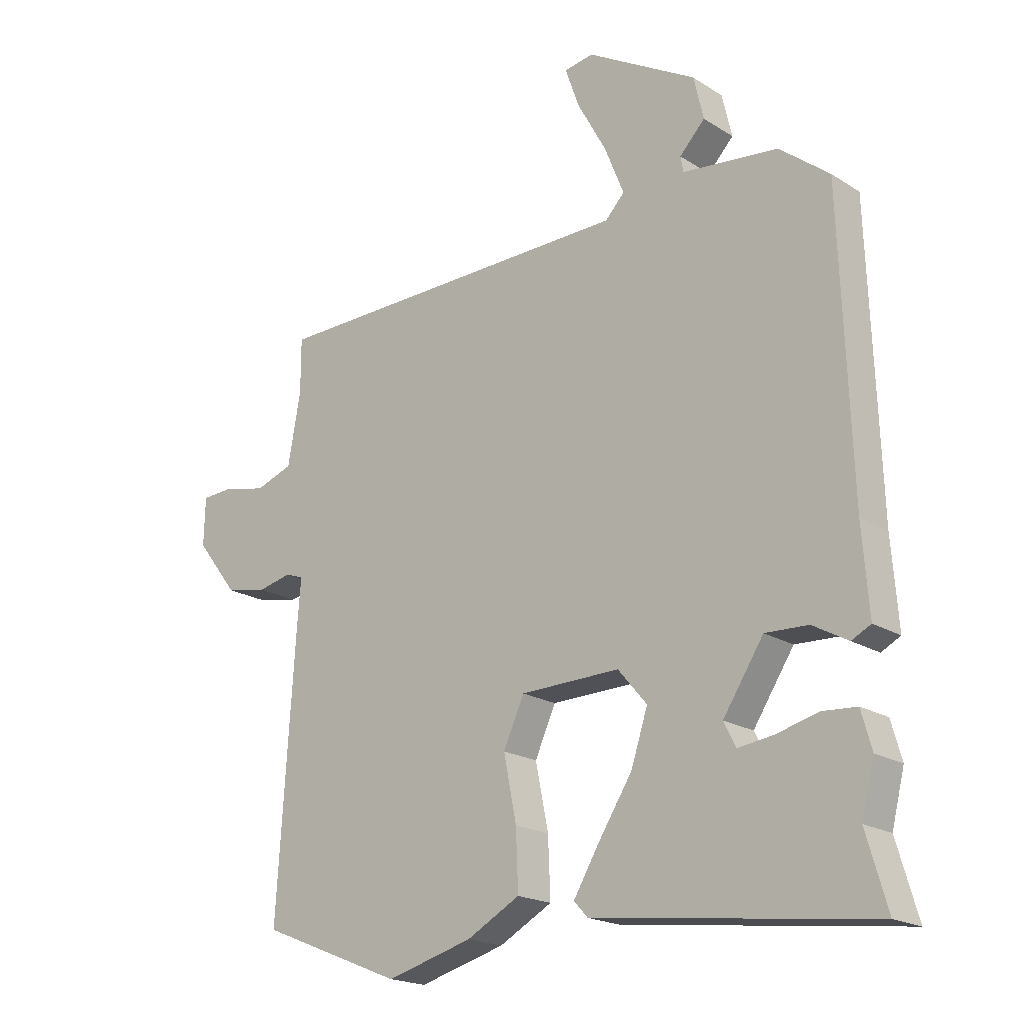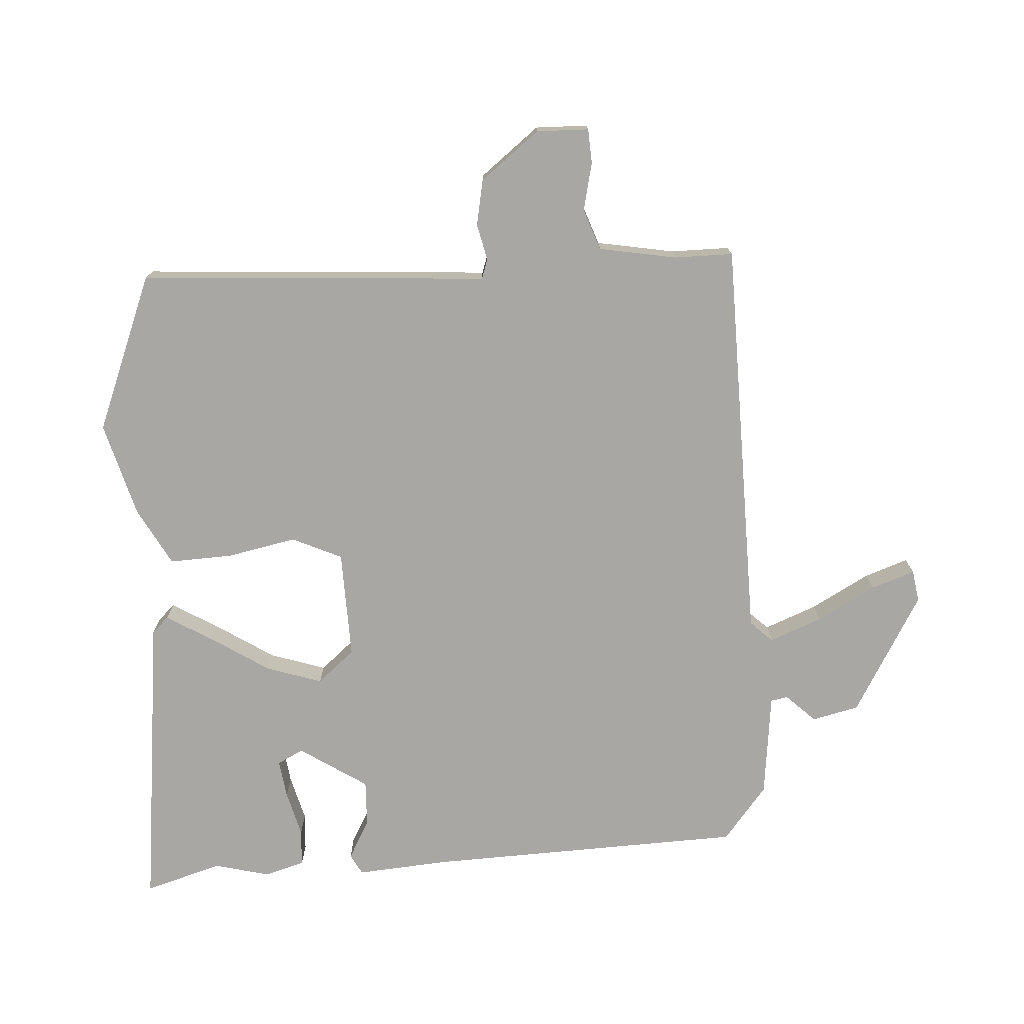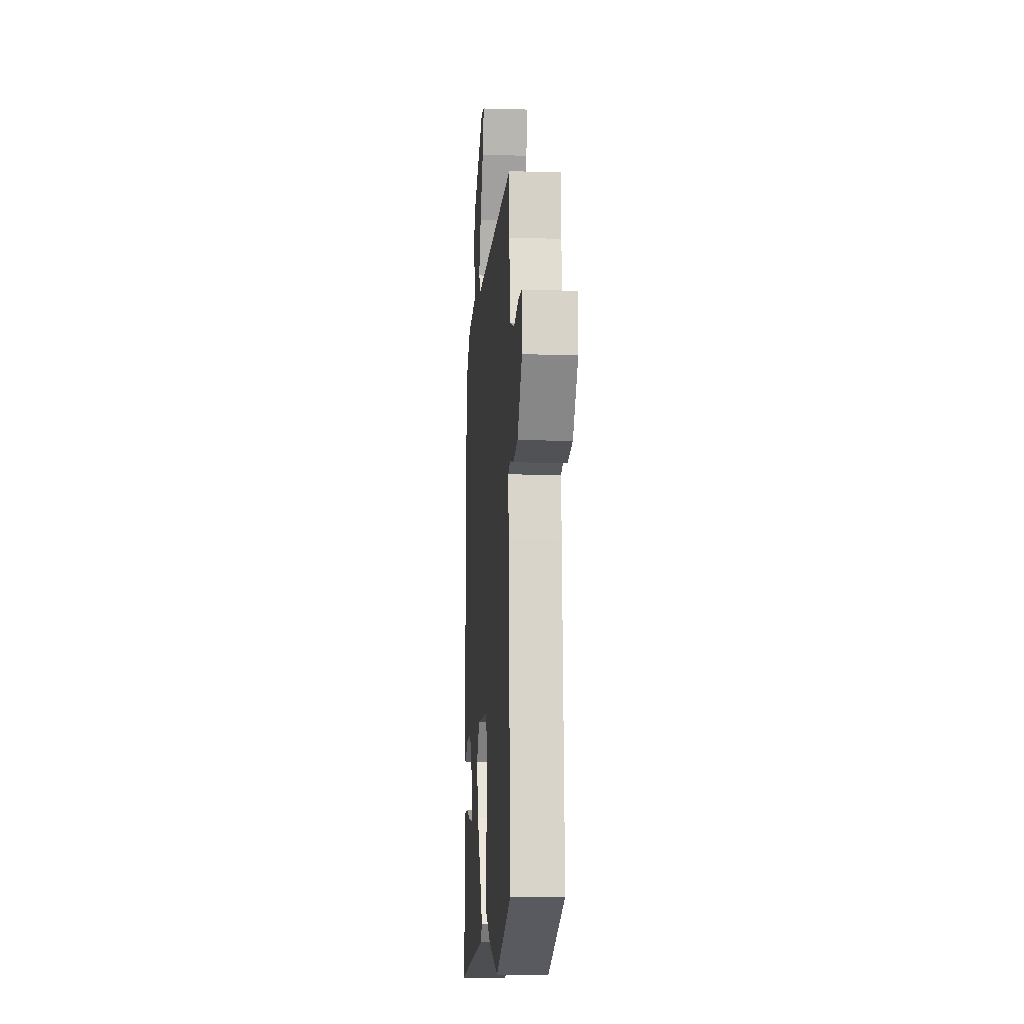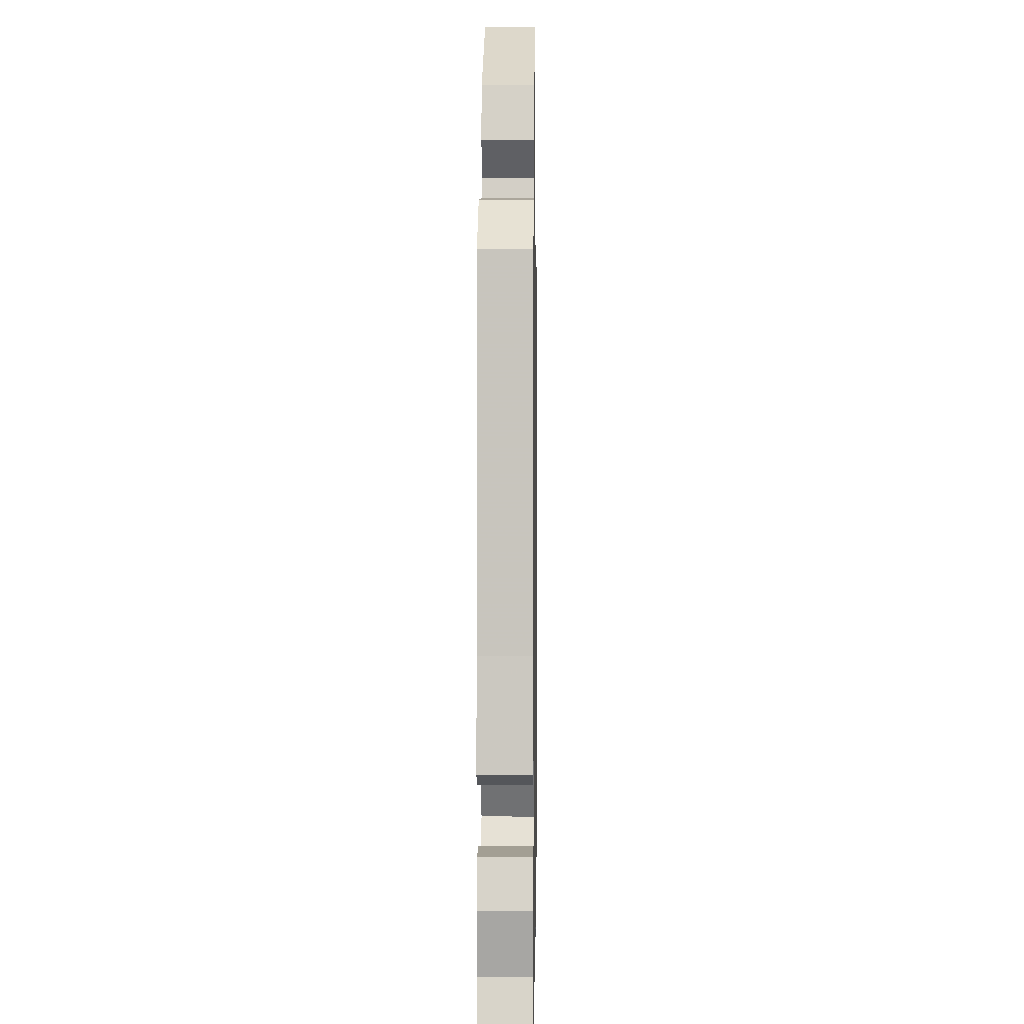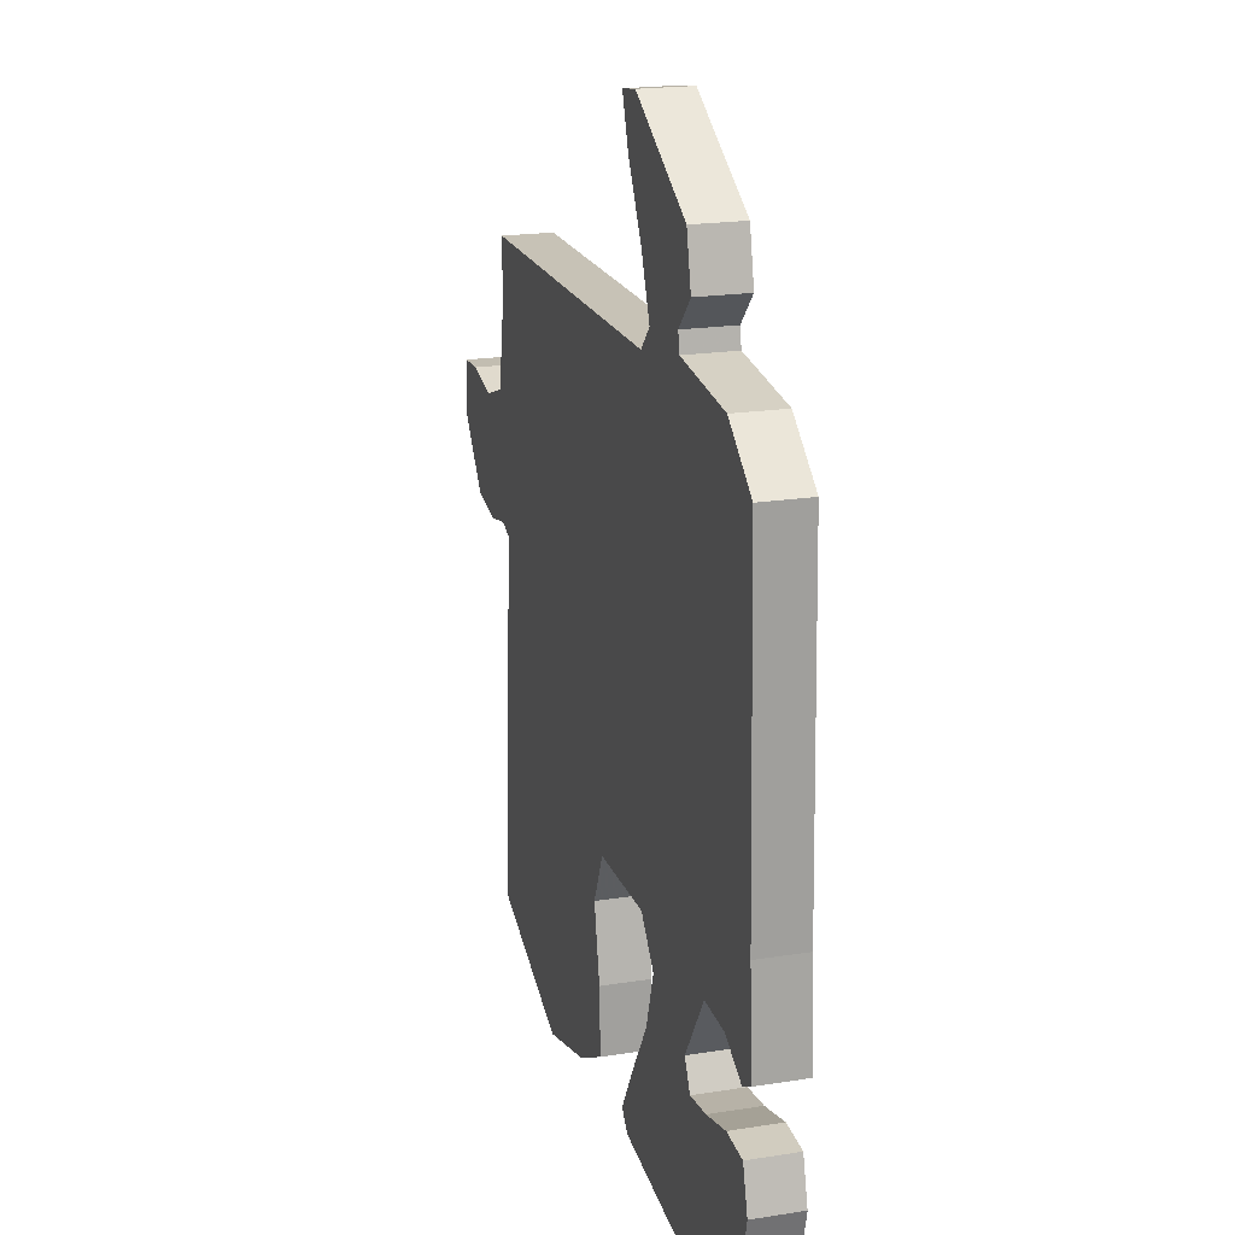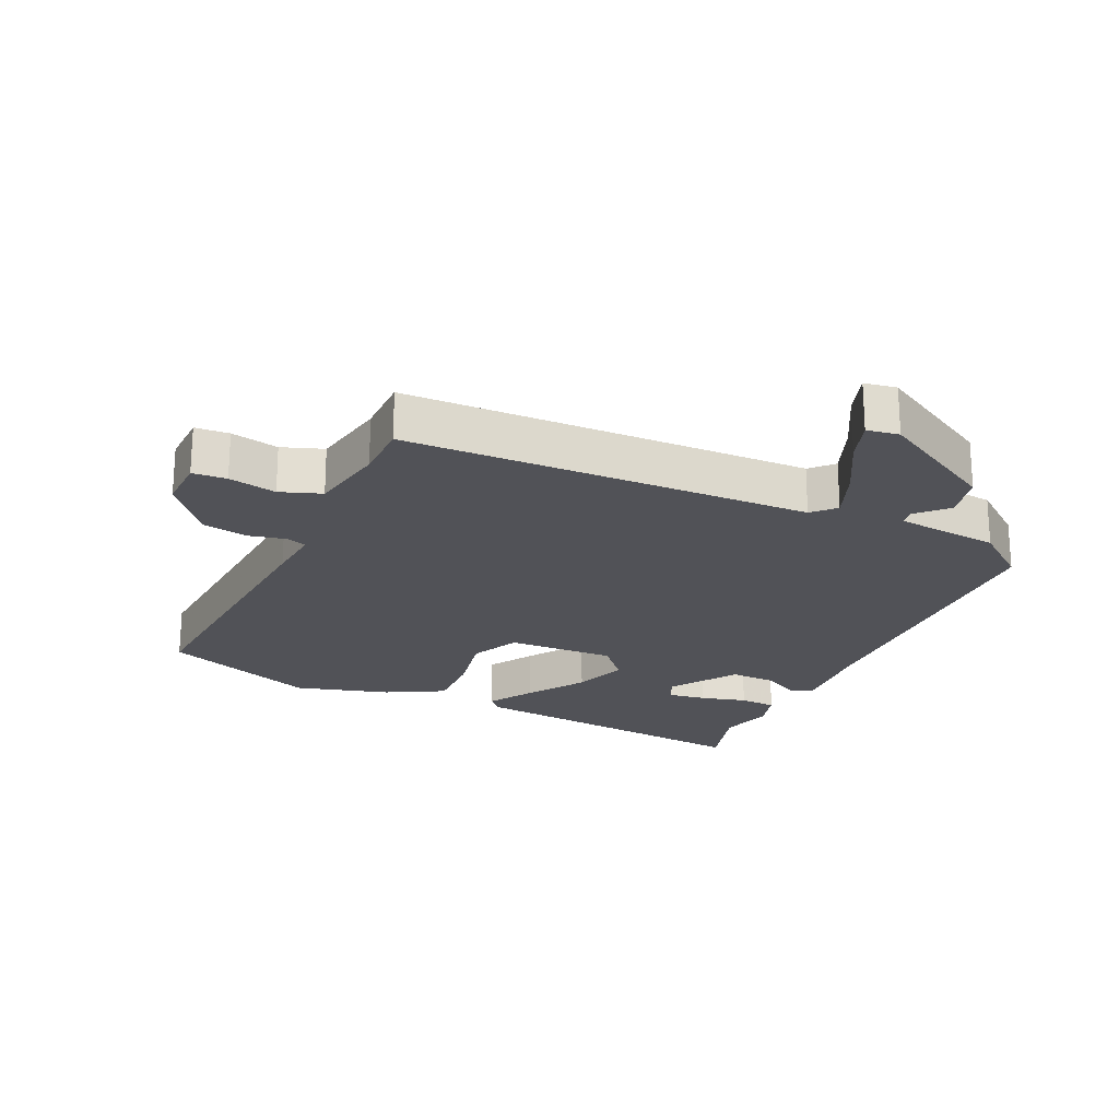
<metadata>
{"format":"obj","ext":"obj","renderer":"f3d","projection":"perspective","resolution":1024,"background":"white","views":[{"elev":-19.5,"azim":40.8,"up":"+Z"},{"elev":-74.8,"azim":-86.4,"up":"+Y"},{"elev":-10.3,"azim":-94.2,"up":"+Z"},{"elev":1.5,"azim":90.8,"up":"+Z"},{"elev":20.2,"azim":73.8,"up":"+Z"},{"elev":-21.6,"azim":-24.6,"up":"+Y"}]}
</metadata>
<code>
v 0.488 0.07 -0.46
v 0.524 0.07 -0.583
v 0.045 0.07 -0.526
v 0.021 0.07 -0.5
v 0.064 0.07 -0.428
v 0.124 0.07 -0.335
v 0.153 0.07 -0.247
v 0.103 0.07 -0.188
v -0.069 0.07 -0.192
v -0.105 0.07 -0.271
v -0.083 0.07 -0.381
v -0.079 0.07 -0.481
v -0.171 0.07 -0.531
v -0.32 0.07 -0.572
v -0.567 0.07 -0.473
v -0.537 0.07 -0.008
v -0.53 0.07 0.08
v -0.562 0.07 0.091
v -0.62 0.07 0.078
v -0.692 0.07 0.092
v -0.765 0.07 0.185
v -0.763 0.07 0.268
v -0.709 0.07 0.271
v -0.633 0.07 0.254
v -0.568 0.07 0.277
v -0.546 0.07 0.4
v -0.546 0.07 0.493
v 0.094 0.07 0.503
v 0.127 0.07 0.538
v 0.094 0.07 0.621
v 0.043 0.07 0.714
v 0.019 0.07 0.783
v 0.07 0.07 0.791
v 0.26 0.07 0.681
v 0.277 0.07 0.607
v 0.233 0.07 0.561
v 0.238 0.07 0.534
v 0.403 0.07 0.515
v 0.489 0.07 0.446
v 0.506 0.07 -0.058
v 0.517 0.07 -0.204
v 0.484 0.07 -0.221
v 0.423 0.07 -0.187
v 0.349 0.07 -0.184
v 0.279 0.07 -0.291
v 0.3 0.07 -0.332
v 0.36 0.07 -0.324
v 0.433 0.07 -0.305
v 0.492 0.07 -0.309
v 0.51 0.07 -0.373
v 0.488 0 -0.46
v 0.524 0 -0.583
v 0.045 0 -0.526
v 0.021 0 -0.5
v 0.064 0 -0.428
v 0.124 0 -0.335
v 0.153 0 -0.247
v 0.103 0 -0.188
v -0.069 0 -0.192
v -0.105 0 -0.271
v -0.083 0 -0.381
v -0.079 0 -0.481
v -0.171 0 -0.531
v -0.32 0 -0.572
v -0.567 0 -0.473
v -0.537 0 -0.008
v -0.53 0 0.08
v -0.562 0 0.091
v -0.62 0 0.078
v -0.692 0 0.092
v -0.765 0 0.185
v -0.763 0 0.268
v -0.709 0 0.271
v -0.633 0 0.254
v -0.568 0 0.277
v -0.546 0 0.4
v -0.546 0 0.493
v 0.094 0 0.503
v 0.127 0 0.538
v 0.094 0 0.621
v 0.043 0 0.714
v 0.019 0 0.783
v 0.07 0 0.791
v 0.26 0 0.681
v 0.277 0 0.607
v 0.233 0 0.561
v 0.238 0 0.534
v 0.403 0 0.515
v 0.489 0 0.446
v 0.506 0 -0.058
v 0.517 0 -0.204
v 0.484 0 -0.221
v 0.423 0 -0.187
v 0.349 0 -0.184
v 0.279 0 -0.291
v 0.3 0 -0.332
v 0.36 0 -0.324
v 0.433 0 -0.305
v 0.492 0 -0.309
v 0.51 0 -0.373
f 49 50 1
f 48 49 1
f 47 48 1
f 3 4 5
f 2 3 5
f 1 2 5
f 47 1 5
f 46 47 5
f 45 46 5 6
f 44 45 6 7
f 40 41 42 43
f 40 43 44
f 39 40 44
f 38 39 44
f 37 38 44
f 44 7 8
f 37 44 8
f 36 37 8
f 34 35 36
f 33 34 36
f 32 33 36
f 31 32 36
f 30 31 36
f 29 30 36
f 36 8 9
f 29 36 9
f 28 29 9
f 28 9 10
f 27 28 10
f 26 27 10
f 22 23 24
f 21 22 24
f 20 21 24
f 19 20 24
f 18 19 24
f 17 18 24 25
f 15 16 17
f 14 15 17
f 13 14 17
f 12 13 17
f 11 12 17
f 10 11 17
f 10 17 25 26
f 51 100 99
f 51 99 98
f 51 98 97
f 55 54 53
f 55 53 52
f 55 52 51
f 55 51 97
f 55 97 96
f 56 55 96 95
f 57 56 95 94
f 93 92 91 90
f 94 93 90
f 94 90 89
f 94 89 88
f 94 88 87
f 58 57 94
f 58 94 87
f 58 87 86
f 86 85 84
f 86 84 83
f 86 83 82
f 86 82 81
f 86 81 80
f 86 80 79
f 59 58 86
f 59 86 79
f 59 79 78
f 60 59 78
f 60 78 77
f 60 77 76
f 74 73 72
f 74 72 71
f 74 71 70
f 74 70 69
f 74 69 68
f 75 74 68 67
f 67 66 65
f 67 65 64
f 67 64 63
f 67 63 62
f 67 62 61
f 67 61 60
f 76 75 67 60
f 1 51 52 2
f 2 52 53 3
f 3 53 54 4
f 4 54 55 5
f 5 55 56 6
f 6 56 57 7
f 7 57 58 8
f 8 58 59 9
f 9 59 60 10
f 10 60 61 11
f 11 61 62 12
f 12 62 63 13
f 13 63 64 14
f 14 64 65 15
f 15 65 66 16
f 16 66 67 17
f 17 67 68 18
f 18 68 69 19
f 19 69 70 20
f 20 70 71 21
f 21 71 72 22
f 22 72 73 23
f 23 73 74 24
f 24 74 75 25
f 25 75 76 26
f 26 76 77 27
f 27 77 78 28
f 28 78 79 29
f 29 79 80 30
f 30 80 81 31
f 31 81 82 32
f 32 82 83 33
f 33 83 84 34
f 34 84 85 35
f 35 85 86 36
f 36 86 87 37
f 37 87 88 38
f 38 88 89 39
f 39 89 90 40
f 40 90 91 41
f 41 91 92 42
f 42 92 93 43
f 43 93 94 44
f 44 94 95 45
f 45 95 96 46
f 46 96 97 47
f 47 97 98 48
f 48 98 99 49
f 49 99 100 50
f 50 100 51 1

</code>
